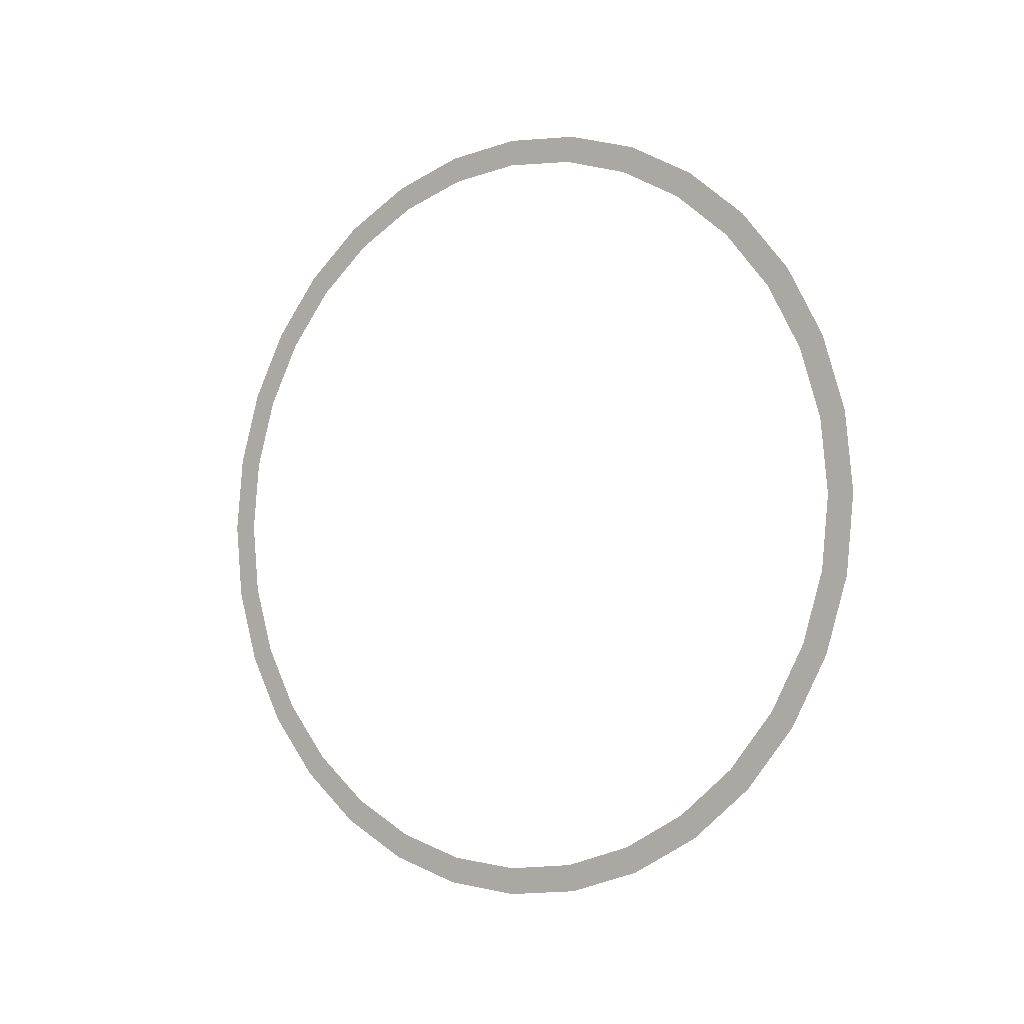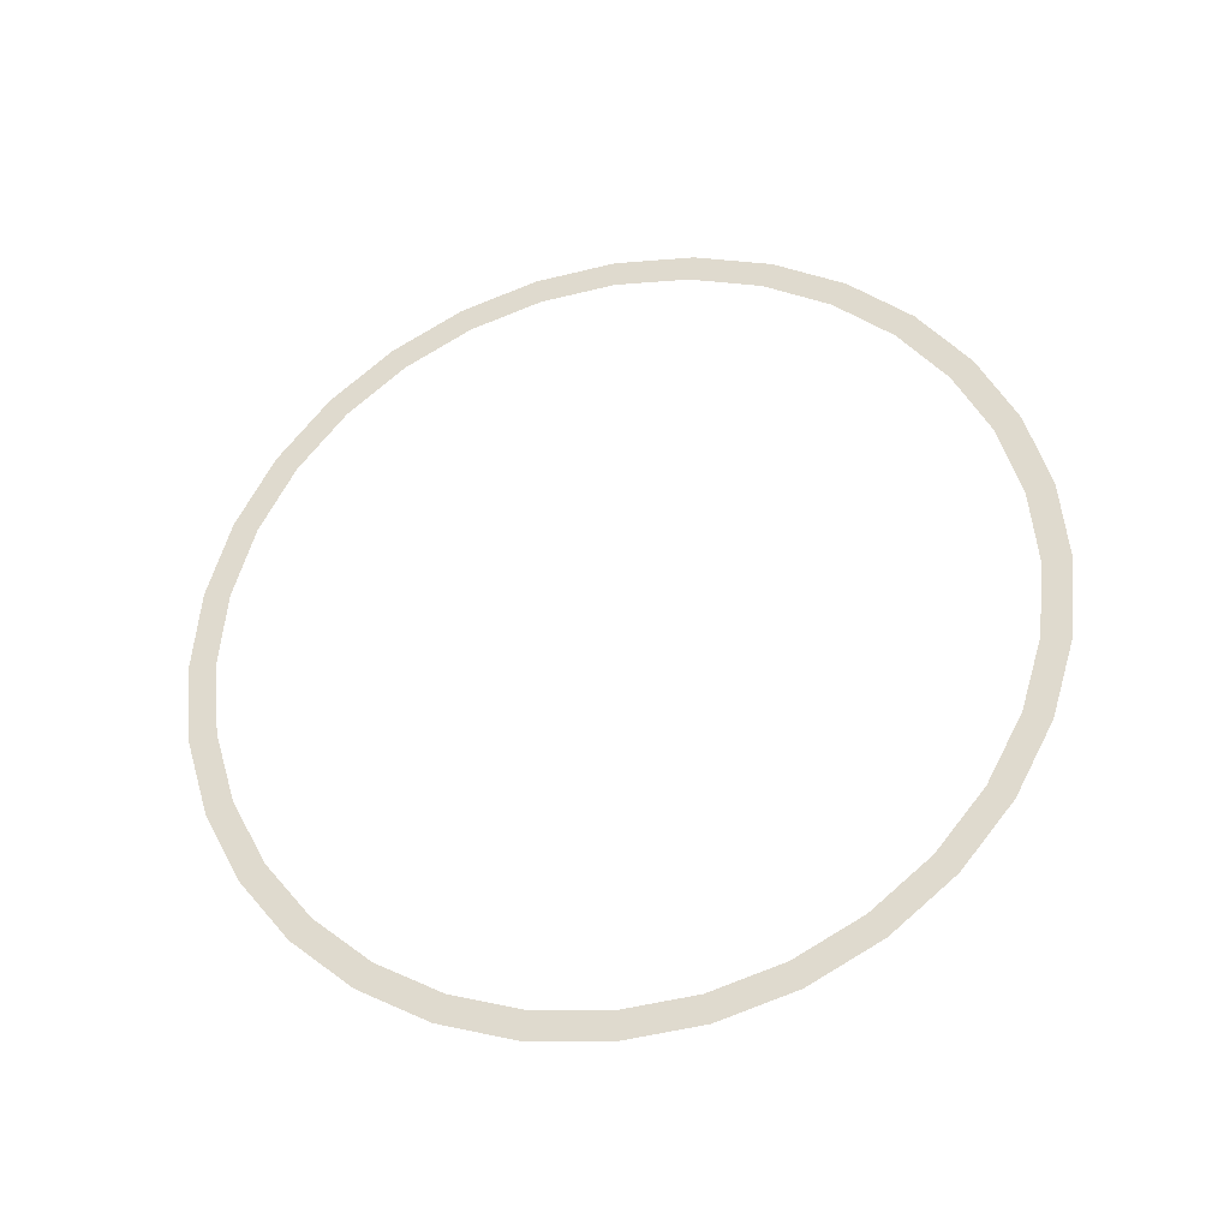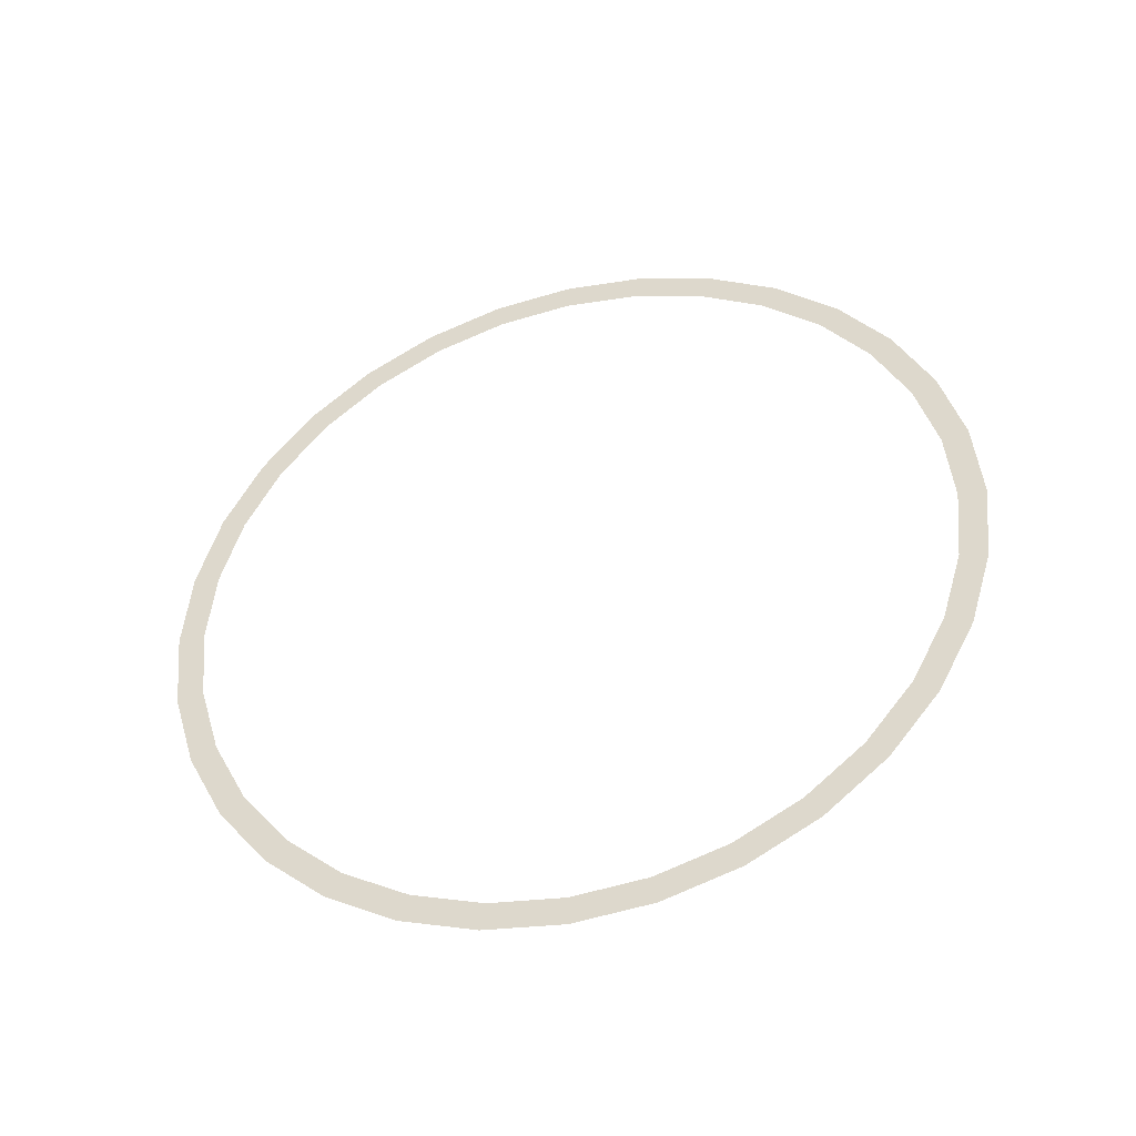
<metadata>
{"format":"obj","ext":"obj","renderer":"f3d","projection":"perspective","resolution":1024,"background":"white","views":[{"elev":-4.6,"azim":-53.7,"up":"+Z"},{"elev":-31.8,"azim":103.3,"up":"+Y"},{"elev":-41.7,"azim":-74.2,"up":"+Z"}]}
</metadata>
<code>
o mesh68/mesh68-geometry#mesh68-geometry
v 0.243 -0.1398 -0.1357
v 0.243 -0.1429 -0.104
v 0.243 -0.1506 -0.1357
v 0.243 -0.1506 -0.07865
v 0.243 -0.1429 -0.1673
v 0.243 -0.1535 -0.1061
v 0.243 -0.1506 -0.1927
v 0.243 -0.1621 -0.07773
v 0.243 -0.1535 -0.1652
v 0.243 -0.1522 -0.0736
v 0.243 -0.1621 -0.1936
v 0.243 -0.1761 -0.05156
v 0.243 -0.1522 -0.1978
v 0.243 -0.1671 -0.04555
v 0.243 -0.1761 -0.2198
v 0.243 -0.195 -0.02861
v 0.243 -0.1671 -0.2258
v 0.243 -0.1873 -0.02096
v 0.243 -0.195 -0.2427
v 0.243 -0.2119 -0.000788
v 0.243 -0.1873 -0.2504
v 0.243 -0.2179 -0.009781
v 0.243 -0.2119 -0.2706
v 0.243 -0.24 0.0142
v 0.243 -0.2179 -0.2616
v 0.243 -0.2441 0.004212
v 0.243 -0.24 -0.2856
v 0.243 -0.2704 0.02344
v 0.243 -0.2441 -0.2756
v 0.243 -0.2725 0.01283
v 0.243 -0.2704 -0.2948
v 0.243 -0.302 0.01574
v 0.243 -0.2725 -0.2842
v 0.243 -0.302 0.02655
v 0.243 -0.302 -0.2871
v 0.243 -0.3337 0.02344
v 0.243 -0.302 -0.2979
v 0.243 -0.3316 0.01283
v 0.243 -0.3337 -0.2948
v 0.243 -0.36 0.004212
v 0.243 -0.3316 -0.2842
v 0.243 -0.3641 0.0142
v 0.243 -0.36 -0.2756
v 0.243 -0.3862 -0.009781
v 0.243 -0.3641 -0.2856
v 0.243 -0.3922 -0.000788
v 0.243 -0.3862 -0.2616
v 0.243 -0.4091 -0.02861
v 0.243 -0.3922 -0.2706
v 0.243 -0.4168 -0.02096
v 0.243 -0.4091 -0.2427
v 0.243 -0.4369 -0.04555
v 0.243 -0.4168 -0.2504
v 0.243 -0.4279 -0.05156
v 0.243 -0.4369 -0.2258
v 0.243 -0.4519 -0.0736
v 0.243 -0.4279 -0.2198
v 0.243 -0.4419 -0.07773
v 0.243 -0.4519 -0.1978
v 0.243 -0.4535 -0.07865
v 0.243 -0.4419 -0.1936
v 0.243 -0.4505 -0.1061
v 0.243 -0.4535 -0.1927
v 0.243 -0.4535 -0.1357
v 0.243 -0.4505 -0.1652
v 0.243 -0.4612 -0.104
v 0.243 -0.4643 -0.1357
v 0.243 -0.4612 -0.1673
f 1 2 3
f 3 2 1
f 3 2 4
f 4 2 3
f 5 1 3
f 3 1 5
f 3 4 6
f 6 4 3
f 7 5 3
f 3 5 7
f 6 4 8
f 8 4 6
f 7 3 9
f 9 3 7
f 4 10 8
f 8 10 4
f 11 7 9
f 9 7 11
f 8 10 12
f 12 10 8
f 13 7 11
f 11 7 13
f 10 14 12
f 12 14 10
f 15 13 11
f 11 13 15
f 12 14 16
f 16 14 12
f 17 13 15
f 15 13 17
f 14 18 16
f 16 18 14
f 19 17 15
f 15 17 19
f 16 18 20
f 20 18 16
f 21 17 19
f 19 17 21
f 16 20 22
f 22 20 16
f 23 21 19
f 19 21 23
f 22 20 24
f 24 20 22
f 23 19 25
f 25 19 23
f 22 24 26
f 26 24 22
f 27 23 25
f 25 23 27
f 26 24 28
f 28 24 26
f 27 25 29
f 29 25 27
f 26 28 30
f 30 28 26
f 31 27 29
f 29 27 31
f 30 28 32
f 32 28 30
f 31 29 33
f 33 29 31
f 32 28 34
f 34 28 32
f 31 33 35
f 35 33 31
f 32 34 36
f 36 34 32
f 37 31 35
f 35 31 37
f 38 32 36
f 36 32 38
f 37 35 39
f 39 35 37
f 40 38 36
f 36 38 40
f 39 35 41
f 41 35 39
f 40 36 42
f 42 36 40
f 39 41 43
f 43 41 39
f 44 40 42
f 42 40 44
f 39 43 45
f 45 43 39
f 44 42 46
f 46 42 44
f 45 43 47
f 47 43 45
f 48 44 46
f 46 44 48
f 45 47 49
f 49 47 45
f 48 46 50
f 50 46 48
f 49 47 51
f 51 47 49
f 52 48 50
f 50 48 52
f 49 51 53
f 53 51 49
f 54 48 52
f 52 48 54
f 53 51 55
f 55 51 53
f 56 54 52
f 52 54 56
f 51 57 55
f 55 57 51
f 58 54 56
f 56 54 58
f 55 57 59
f 59 57 55
f 60 58 56
f 56 58 60
f 57 61 59
f 59 61 57
f 62 58 60
f 60 58 62
f 59 61 63
f 63 61 59
f 64 62 60
f 60 62 64
f 61 65 63
f 63 65 61
f 64 60 66
f 66 60 64
f 63 65 64
f 64 65 63
f 64 66 67
f 67 66 64
f 63 64 68
f 68 64 63
f 68 64 67
f 67 64 68

</code>
